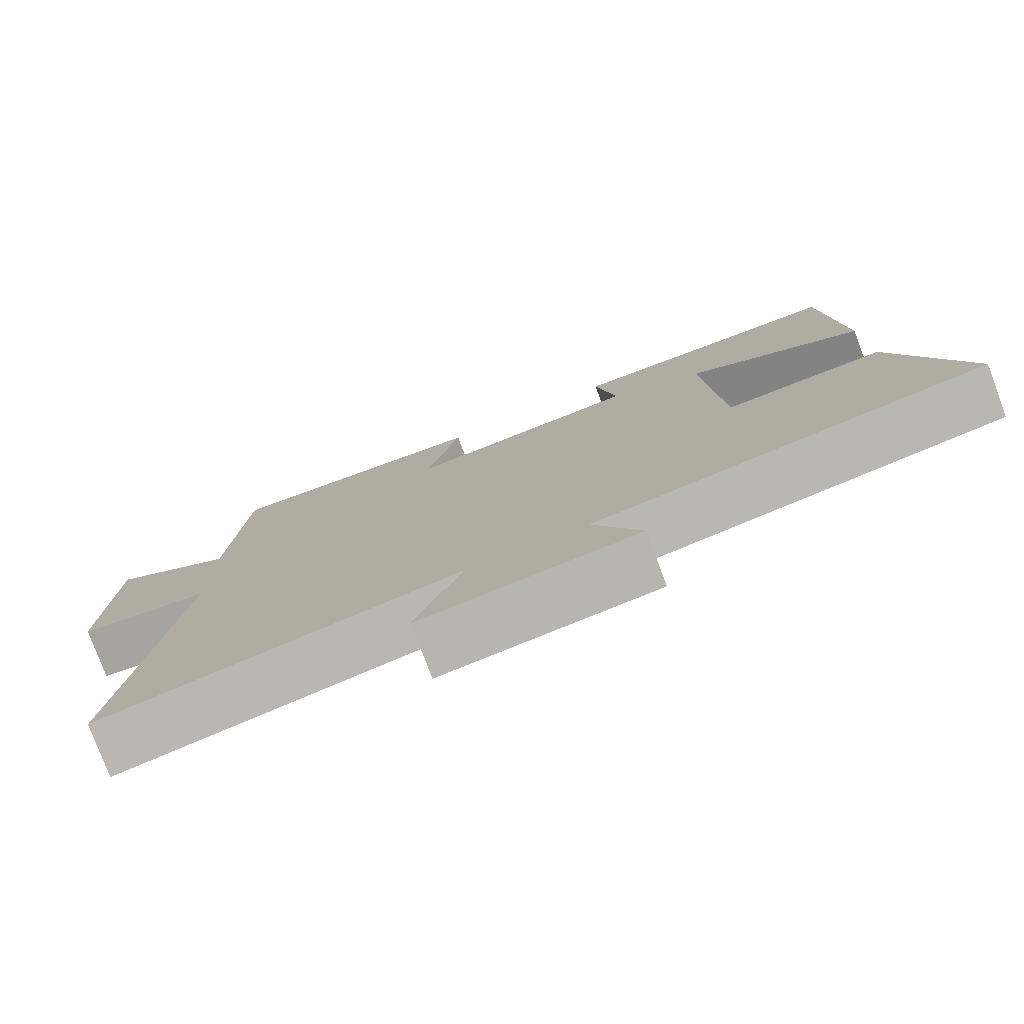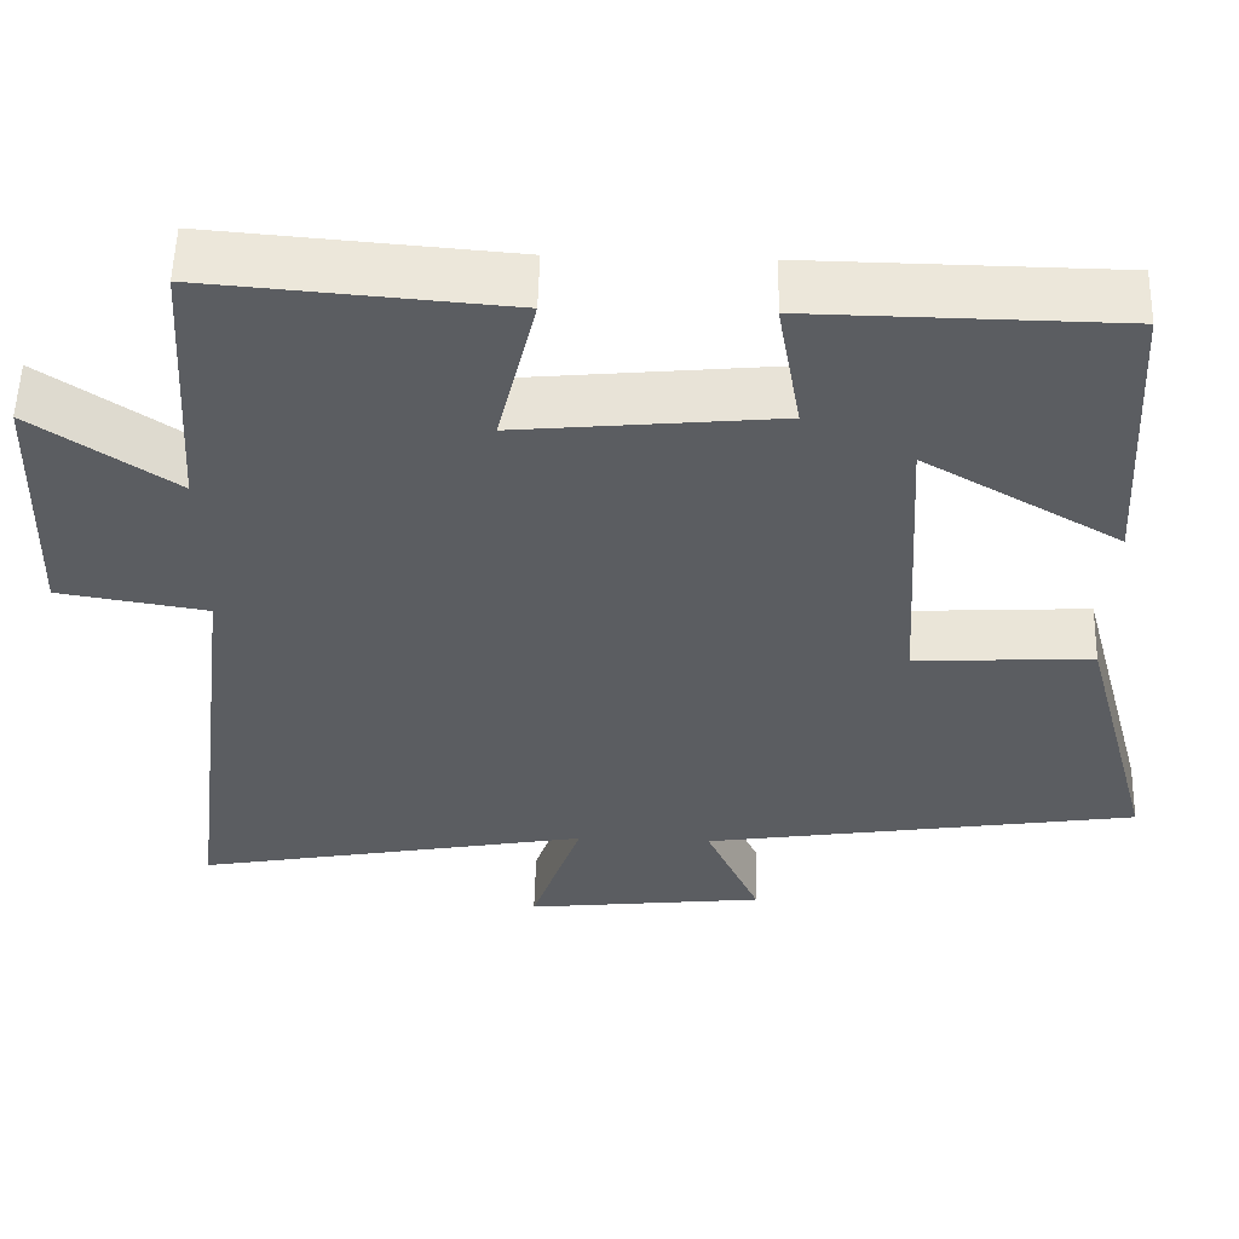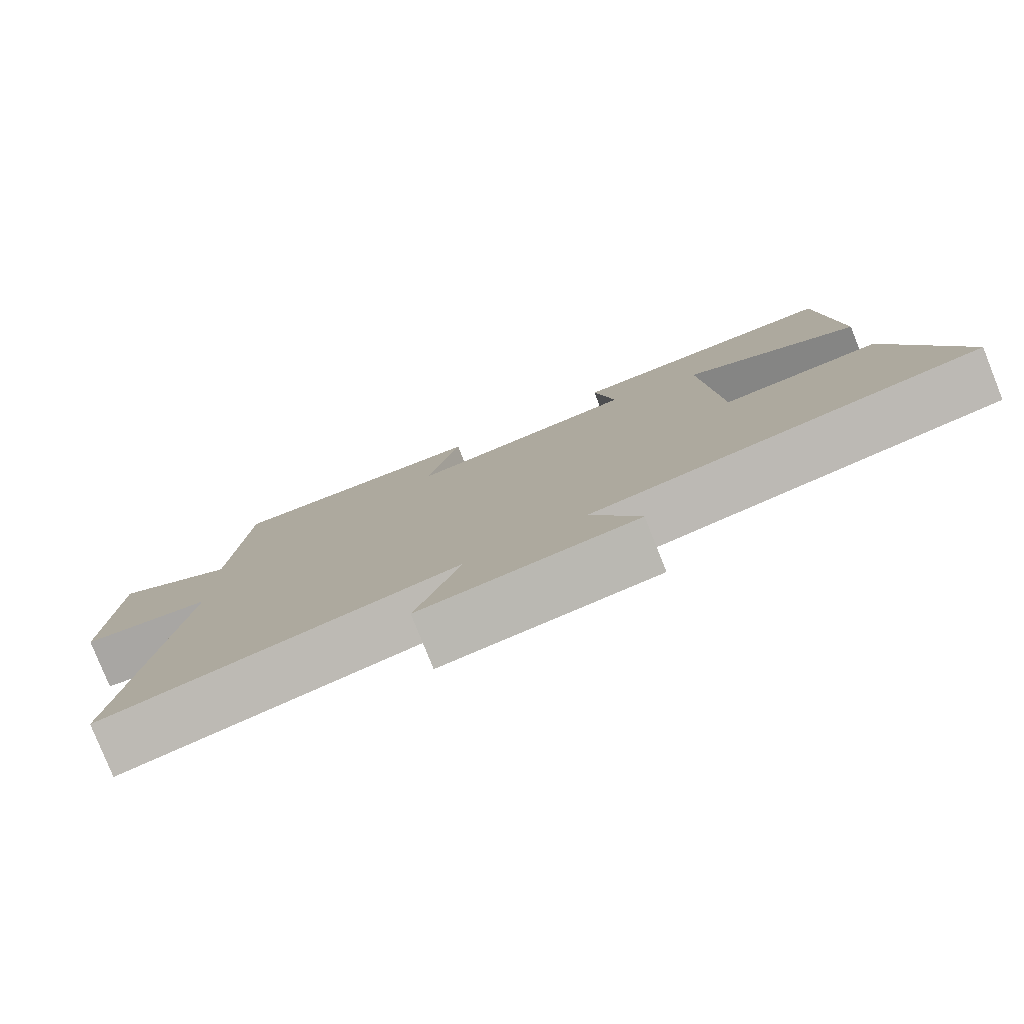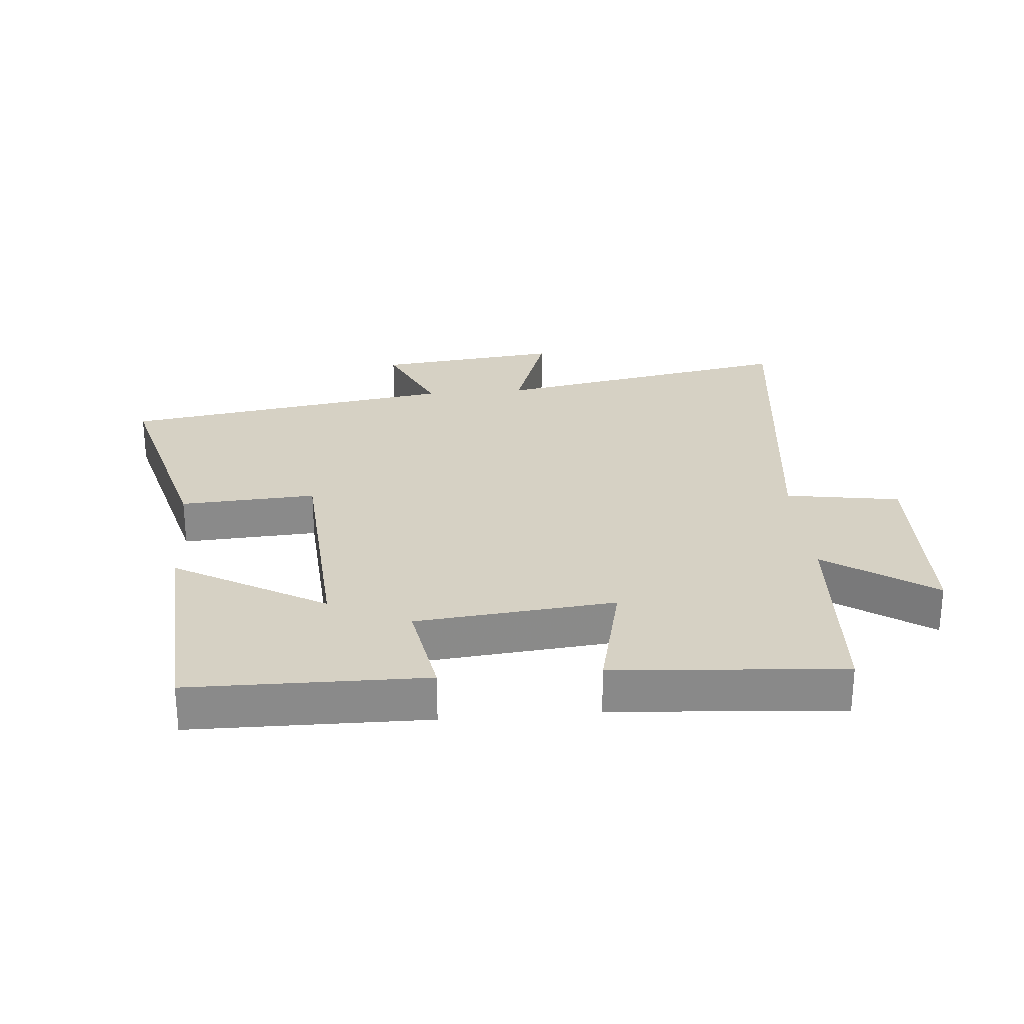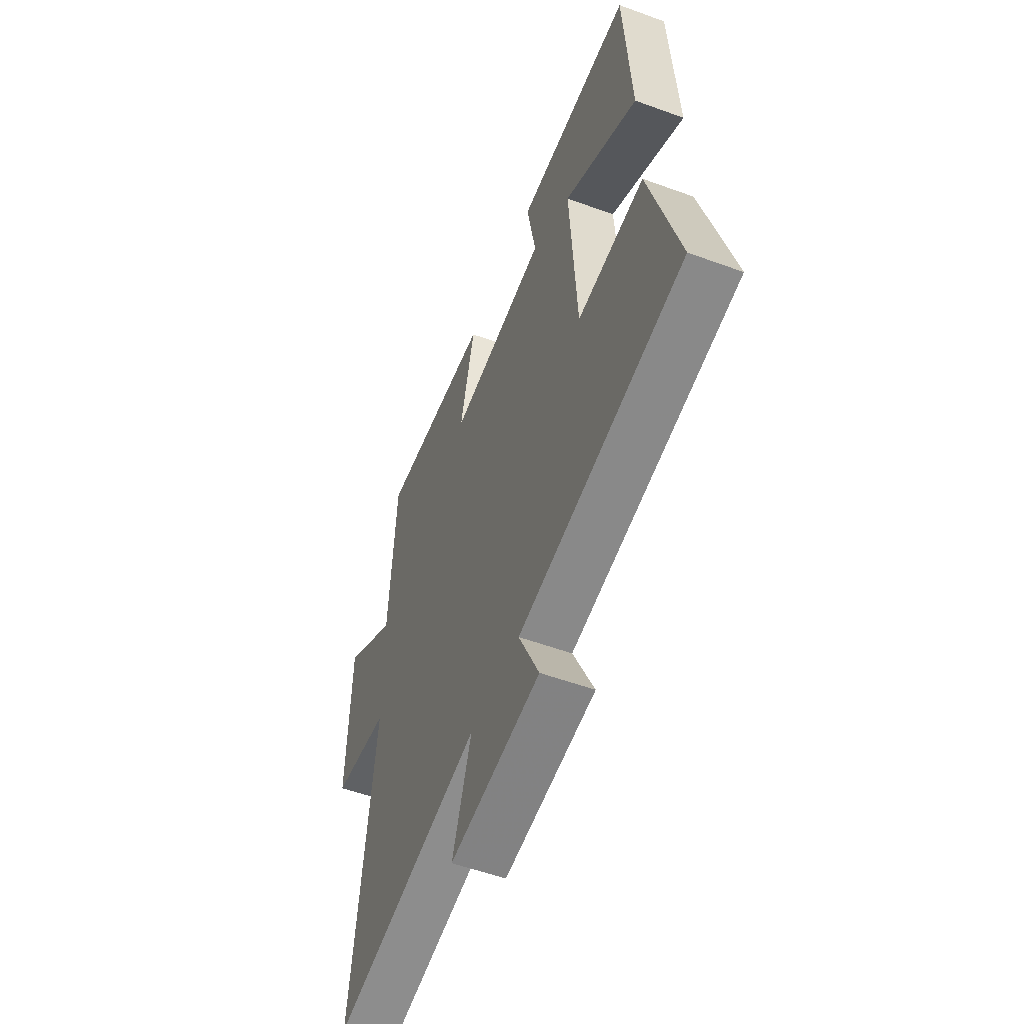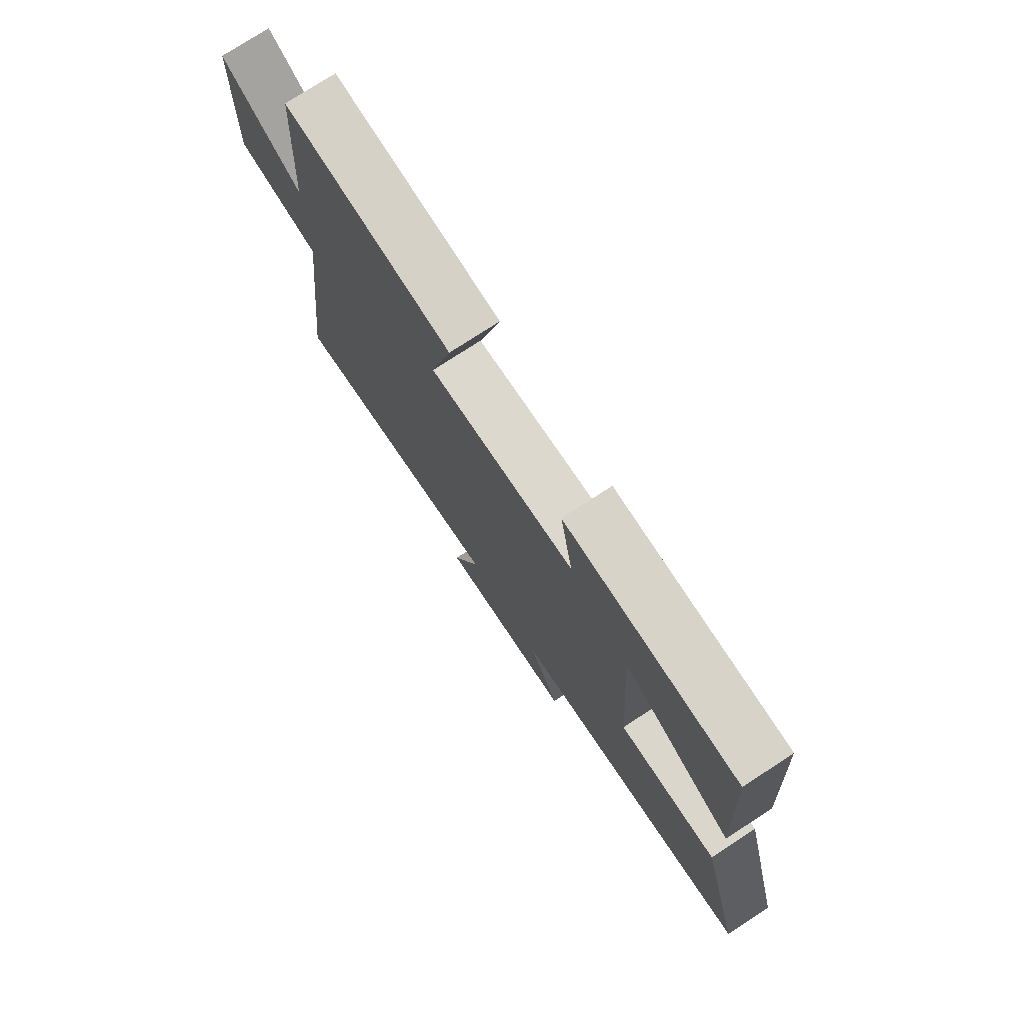
<metadata>
{"format":"obj","ext":"obj","renderer":"f3d","projection":"perspective","resolution":1024,"background":"white","views":[{"elev":-78.4,"azim":-159.4,"up":"+Z"},{"elev":54.7,"azim":-178.5,"up":"+Z"},{"elev":-79.7,"azim":-158.2,"up":"+Z"},{"elev":26.9,"azim":-5.0,"up":"+Y"},{"elev":-54.6,"azim":-111.2,"up":"+Z"},{"elev":76.0,"azim":-123.1,"up":"+Z"}]}
</metadata>
<code>
v 0.479 0.07 0.529
v 0.5 0.07 0.2
v 0.668 0.07 0.315
v 0.678 0.07 0.005
v 0.5 0.07 -0.024
v 0.569 0.07 -0.587
v 0.093 0.07 -0.5
v 0.154 0.07 -0.675
v -0.134 0.07 -0.643
v -0.069 0.07 -0.5
v -0.591 0.07 -0.42
v -0.5 0.07 -0.081
v -0.288 0.07 -0.093
v -0.266 0.07 0.275
v -0.5 0.07 0.141
v -0.479 0.07 0.495
v -0.113 0.07 0.5
v -0.141 0.07 0.339
v 0.169 0.07 0.309
v 0.123 0.07 0.5
v 0.479 0 0.529
v 0.5 0 0.2
v 0.668 0 0.315
v 0.678 0 0.005
v 0.5 0 -0.024
v 0.569 0 -0.587
v 0.093 0 -0.5
v 0.154 0 -0.675
v -0.134 0 -0.643
v -0.069 0 -0.5
v -0.591 0 -0.42
v -0.5 0 -0.081
v -0.288 0 -0.093
v -0.266 0 0.275
v -0.5 0 0.141
v -0.479 0 0.495
v -0.113 0 0.5
v -0.141 0 0.339
v 0.169 0 0.309
v 0.123 0 0.5
f 19 20 1 2
f 18 19 2
f 16 17 18
f 14 15 16
f 14 16 18
f 13 14 18 2
f 10 11 12 13
f 7 8 9 10
f 7 10 13 2
f 5 6 7
f 2 3 4 5
f 2 5 7
f 22 21 40 39
f 22 39 38
f 38 37 36
f 36 35 34
f 38 36 34
f 22 38 34 33
f 33 32 31 30
f 30 29 28 27
f 22 33 30 27
f 27 26 25
f 25 24 23 22
f 27 25 22
f 1 21 22 2
f 2 22 23 3
f 3 23 24 4
f 4 24 25 5
f 5 25 26 6
f 6 26 27 7
f 7 27 28 8
f 8 28 29 9
f 9 29 30 10
f 10 30 31 11
f 11 31 32 12
f 12 32 33 13
f 13 33 34 14
f 14 34 35 15
f 15 35 36 16
f 16 36 37 17
f 17 37 38 18
f 18 38 39 19
f 19 39 40 20
f 20 40 21 1

</code>
